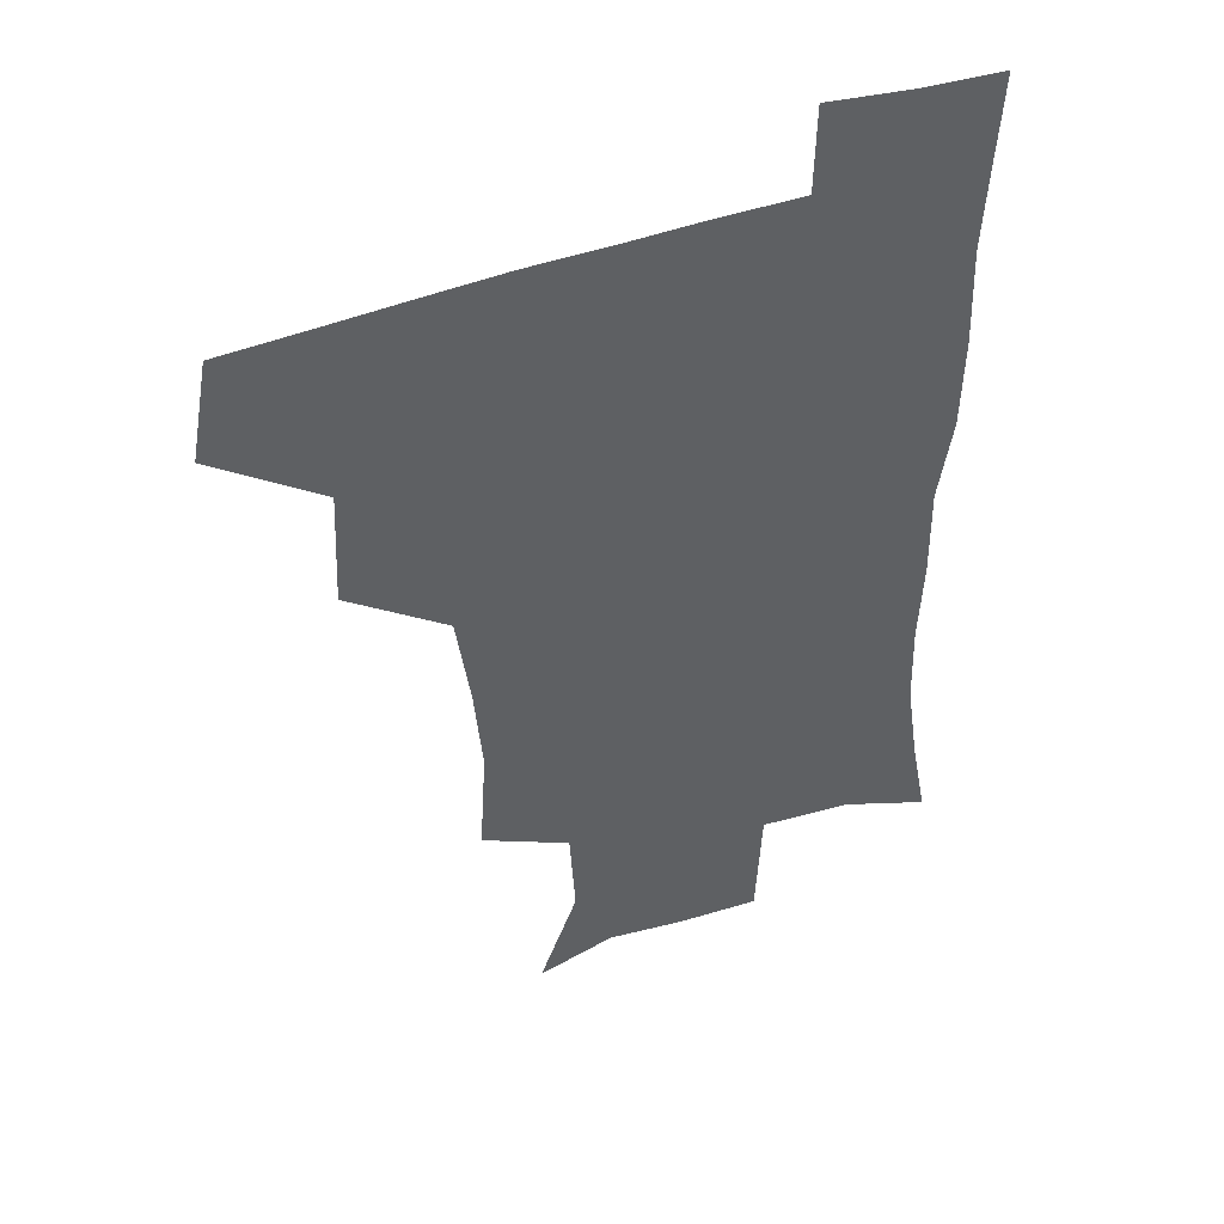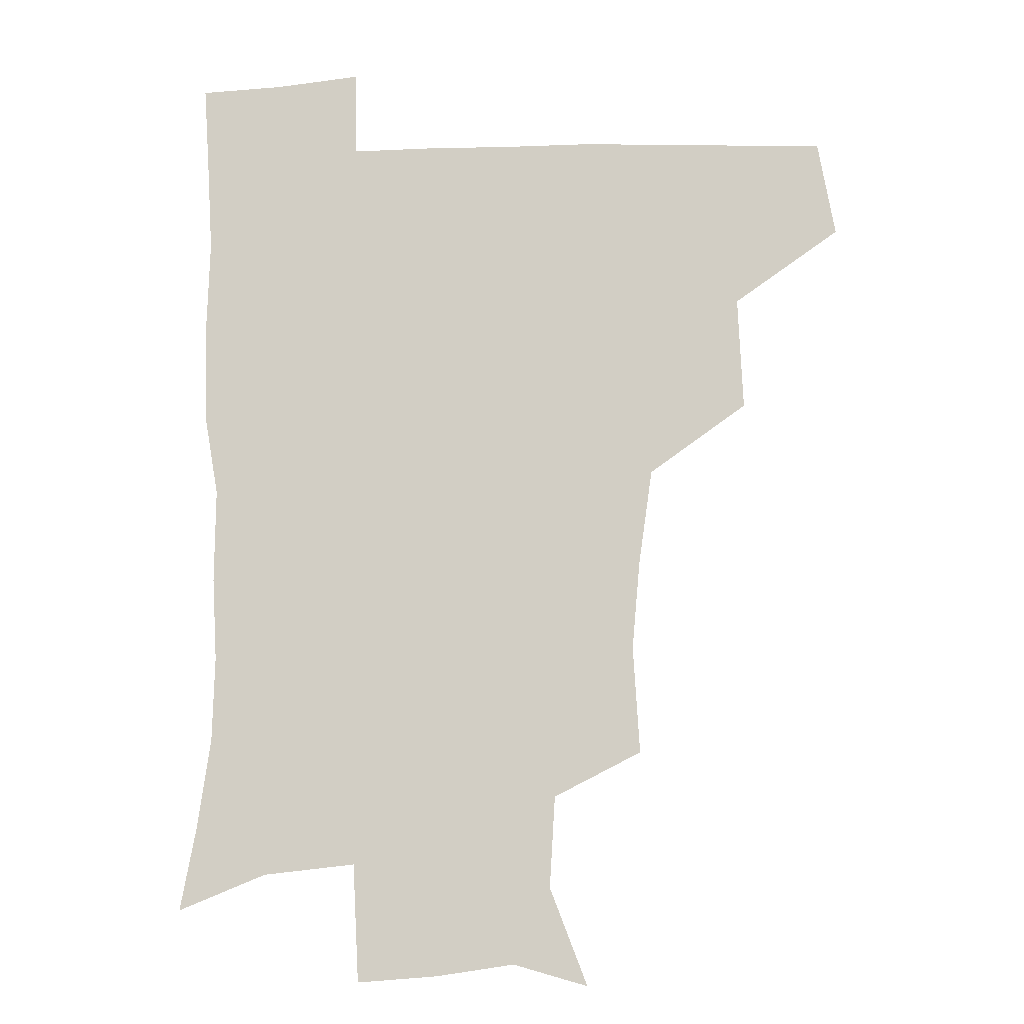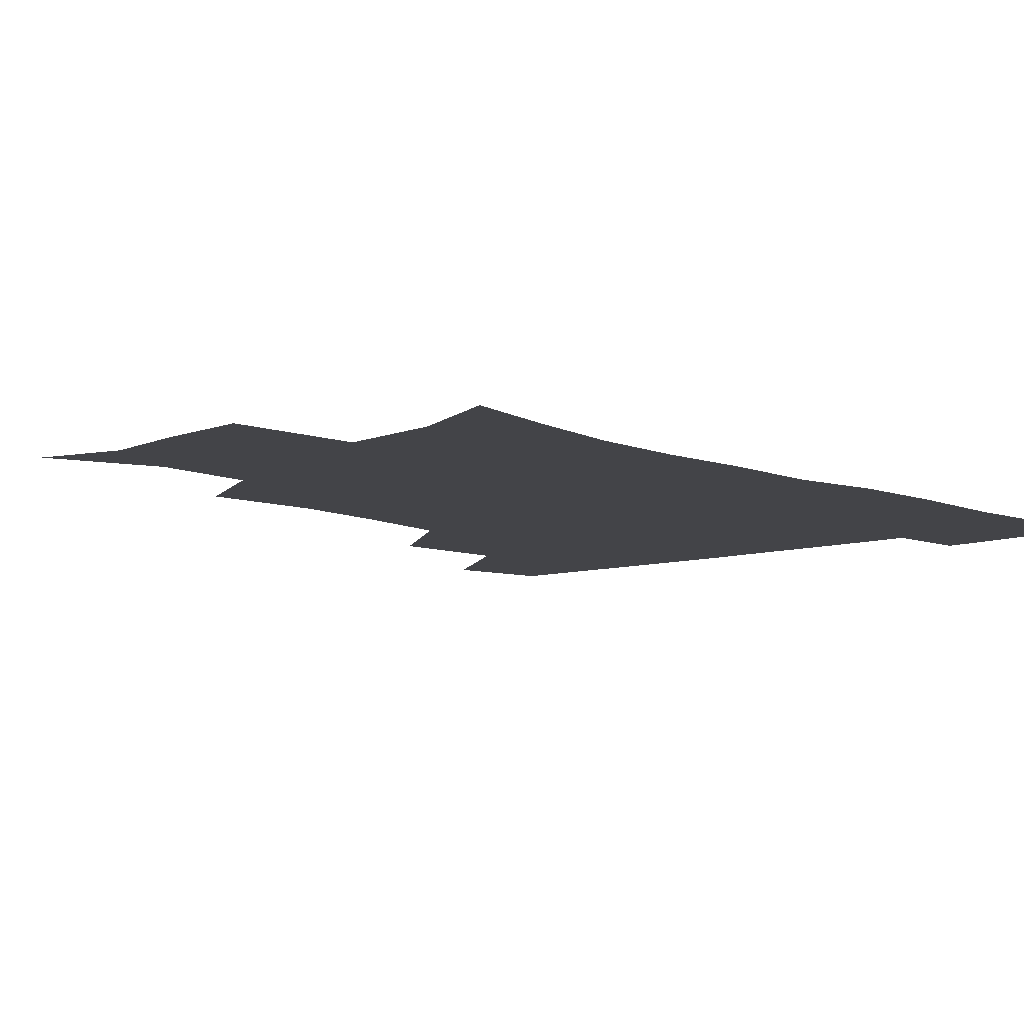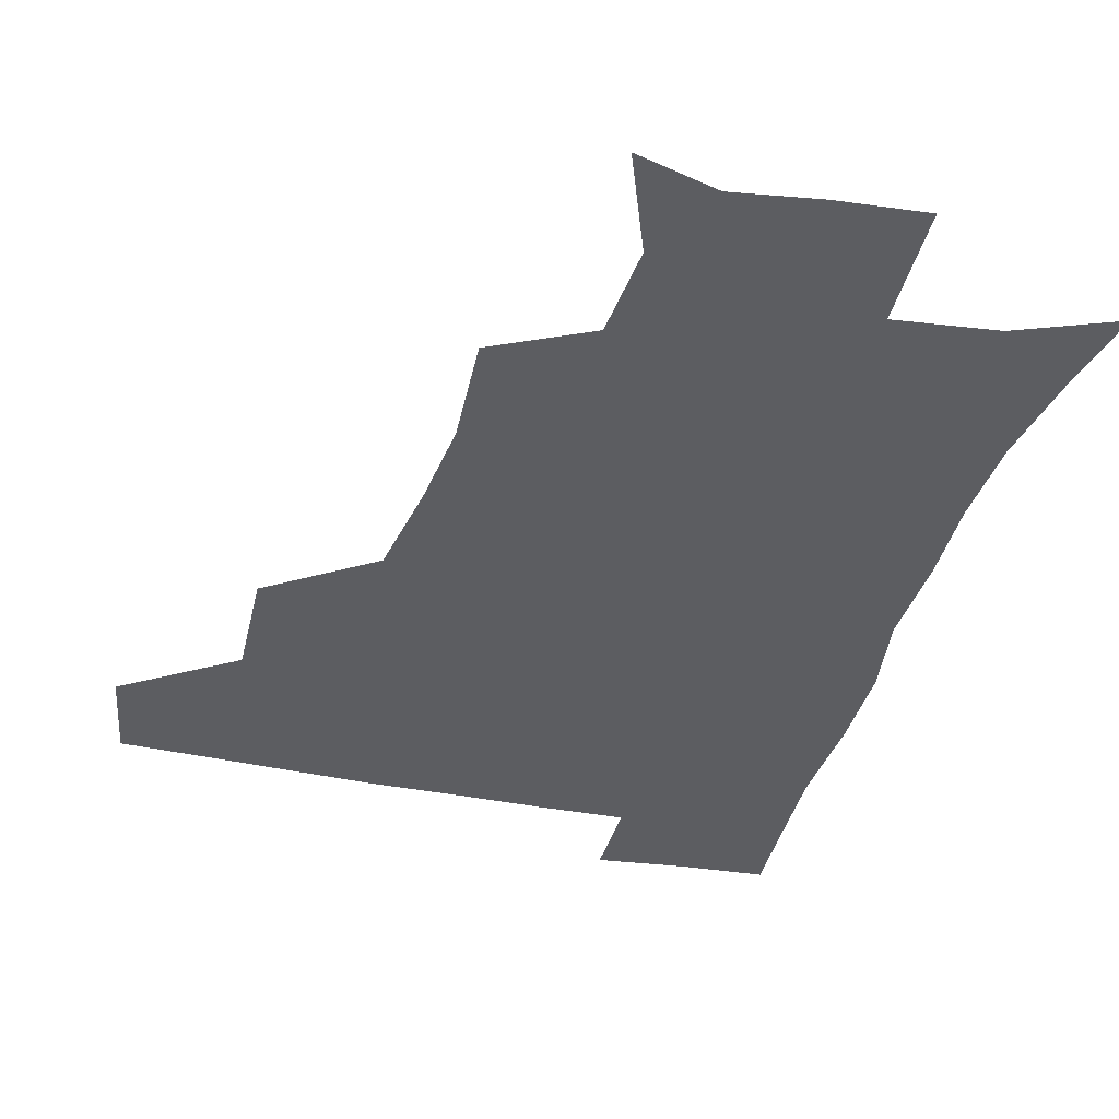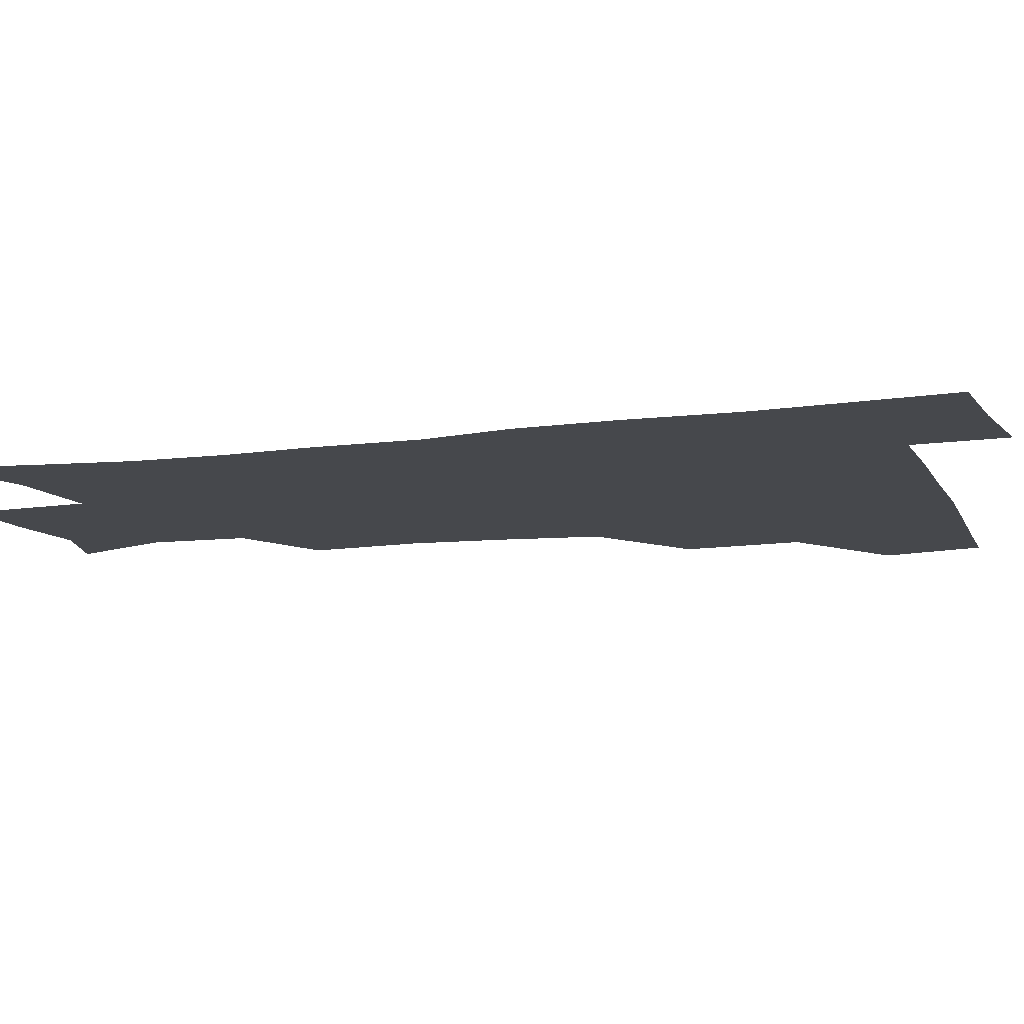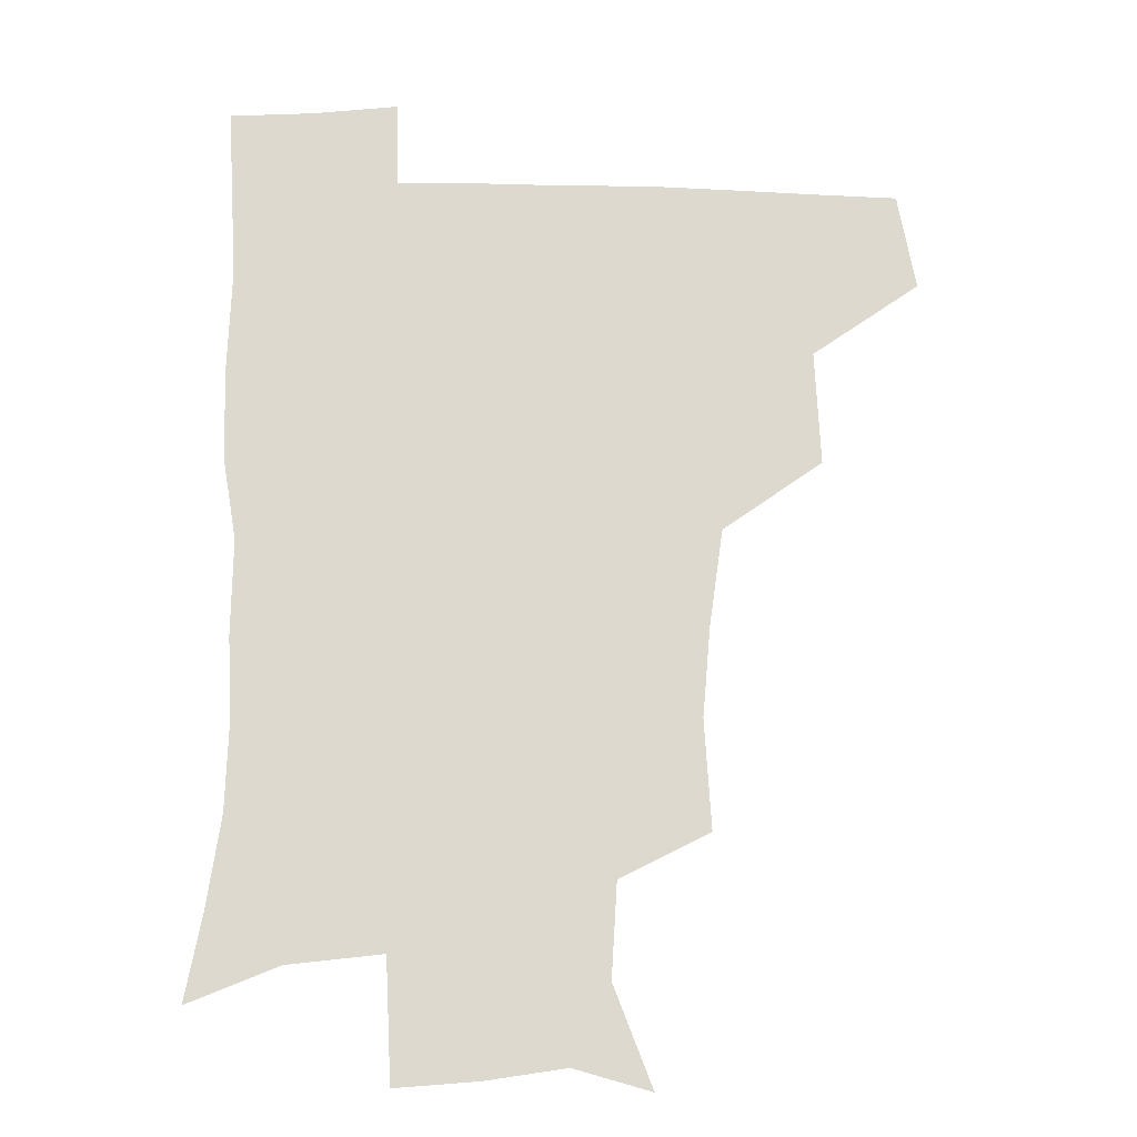
<metadata>
{"format":"obj","ext":"obj","renderer":"f3d","projection":"perspective","resolution":1024,"background":"white","views":[{"elev":45.4,"azim":-22.6,"up":"+Y"},{"elev":-10.0,"azim":-174.9,"up":"+Y"},{"elev":-8.3,"azim":42.4,"up":"+Z"},{"elev":-36.4,"azim":-14.9,"up":"+Z"},{"elev":-11.1,"azim":108.3,"up":"+Z"},{"elev":-18.0,"azim":178.4,"up":"+Y"}]}
</metadata>
<code>
v 478 445.4 0
v 484.1 479.2 0
v 513.4 379.3 0
v 515.2 419.3 0
v 514.9 451.1 0
v 513.6 480.3 0
v 553.2 251.4 0
v 555.5 289.4 0
v 552.8 320.8 0
v 548 354.8 0
v 544.4 388.1 0
v 545.7 423.6 0
v 544.8 452.6 0
v 542.7 481.6 0
v 572.8 168.3 0
v 586.1 203 0
v 584.2 235.5 0
v 582 271.6 0
v 580.9 304.4 0
v 578.5 334.2 0
v 576.3 365.6 0
v 575.6 397.4 0
v 574.8 426 0
v 574.6 453.7 0
v 571.9 482.7 0
v 599.3 175.9 0
v 608.9 213.1 0
v 607.4 244.6 0
v 606.7 279.7 0
v 605.6 308.9 0
v 604.2 338.8 0
v 603.2 368.9 0
v 603 399.3 0
v 602.6 426.4 0
v 602.6 454.5 0
v 601.7 482.6 0
v 627 171.6 0
v 632.5 215.9 0
v 632 249.4 0
v 631.2 279.5 0
v 630.3 311.3 0
v 630 341.1 0
v 629.8 370.9 0
v 629.9 399.9 0
v 630.4 427 0
v 630.9 454.9 0
v 630.6 482.9 0
v 655.6 169.4 0
v 657.7 211.4 0
v 656.5 247.7 0
v 655.5 280.3 0
v 655.5 309.3 0
v 655.5 339.5 0
v 656 369.1 0
v 656.5 398.4 0
v 657.7 426.6 0
v 658.7 455 0
v 660 482.6 0
v 660.6 512.9 0
v 690.4 207.7 0
v 683.6 242.3 0
v 680.8 274.3 0
v 679.7 305.8 0
v 682 332.8 0
v 682.2 364.1 0
v 683.6 393.8 0
v 684.8 423.7 0
v 686 453.6 0
v 687.9 481.5 0
v 690.6 509.7 0
v 721.7 194.9 0
v 715.9 225.1 0
v 711.3 256.8 0
v 710.4 287.2 0
v 712 316.4 0
v 711.5 349.9 0
v 716.4 378.7 0
v 717.2 411.1 0
v 716 446.5 0
v 717.8 477.9 0
v 719.7 508.2 0
f 4 5 1
f 1 5 2
f 5 6 2
f 10 11 3
f 3 11 4
f 11 12 4
f 4 12 5
f 12 13 5
f 5 13 6
f 13 14 6
f 17 18 7
f 7 18 8
f 18 19 8
f 8 19 9
f 19 20 9
f 9 20 10
f 20 21 10
f 10 21 11
f 21 22 11
f 11 22 12
f 22 23 12
f 12 23 13
f 23 24 13
f 13 24 14
f 24 25 14
f 15 26 16
f 26 27 16
f 16 27 17
f 27 28 17
f 17 28 18
f 28 29 18
f 18 29 19
f 29 30 19
f 19 30 20
f 30 31 20
f 20 31 21
f 31 32 21
f 21 32 22
f 32 33 22
f 22 33 23
f 33 34 23
f 23 34 24
f 34 35 24
f 24 35 25
f 35 36 25
f 26 37 27
f 37 38 27
f 27 38 28
f 38 39 28
f 28 39 29
f 39 40 29
f 29 40 30
f 40 41 30
f 30 41 31
f 41 42 31
f 31 42 32
f 42 43 32
f 32 43 33
f 43 44 33
f 33 44 34
f 44 45 34
f 34 45 35
f 45 46 35
f 35 46 36
f 46 47 36
f 37 48 38
f 48 49 38
f 38 49 39
f 49 50 39
f 39 50 40
f 50 51 40
f 40 51 41
f 51 52 41
f 41 52 42
f 52 53 42
f 42 53 43
f 53 54 43
f 43 54 44
f 54 55 44
f 44 55 45
f 55 56 45
f 45 56 46
f 56 57 46
f 46 57 47
f 57 58 47
f 49 60 50
f 60 61 50
f 50 61 51
f 61 62 51
f 51 62 52
f 62 63 52
f 52 63 53
f 63 64 53
f 53 64 54
f 64 65 54
f 54 65 55
f 65 66 55
f 55 66 56
f 66 67 56
f 56 67 57
f 67 68 57
f 57 68 58
f 68 69 58
f 58 69 59
f 69 70 59
f 60 71 61
f 71 72 61
f 61 72 62
f 72 73 62
f 62 73 63
f 73 74 63
f 63 74 64
f 74 75 64
f 64 75 65
f 75 76 65
f 65 76 66
f 76 77 66
f 66 77 67
f 77 78 67
f 67 78 68
f 78 79 68
f 68 79 69
f 79 80 69
f 69 80 70
f 80 81 70

</code>
